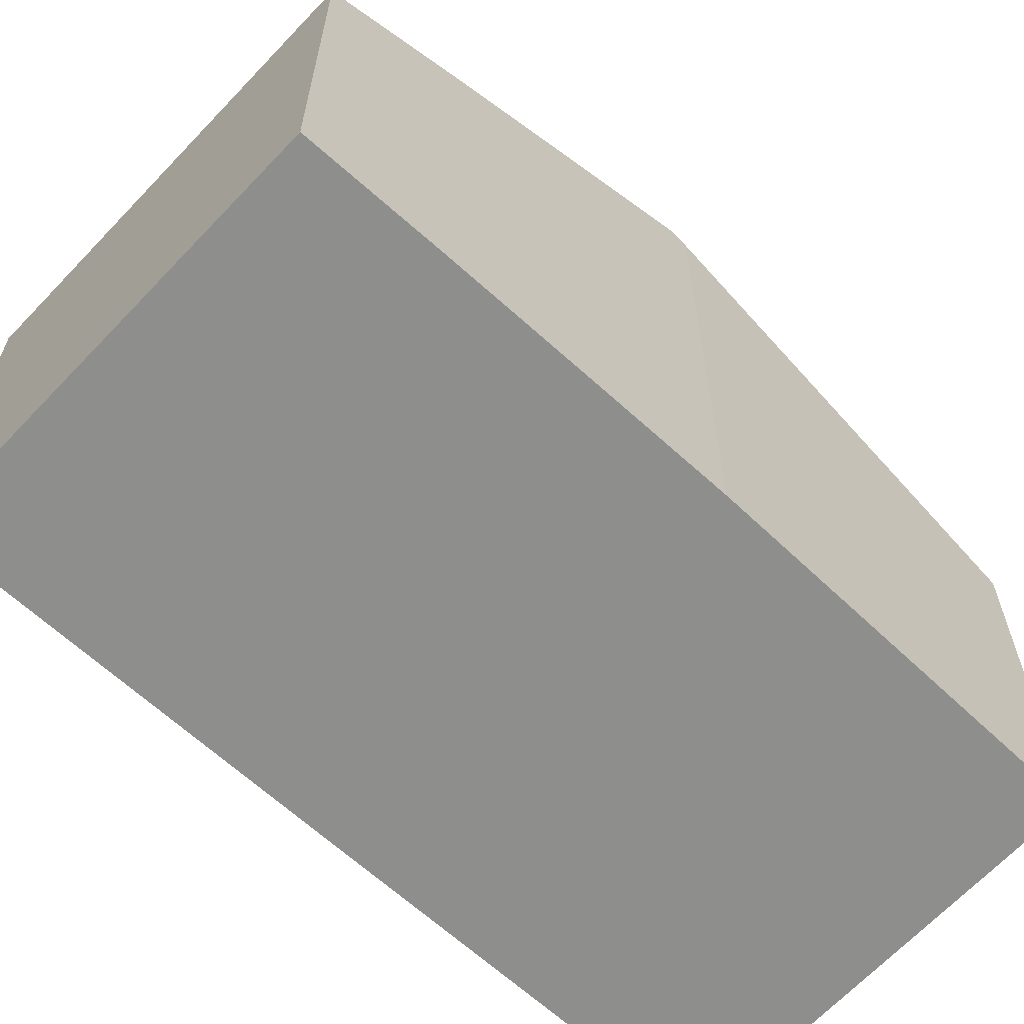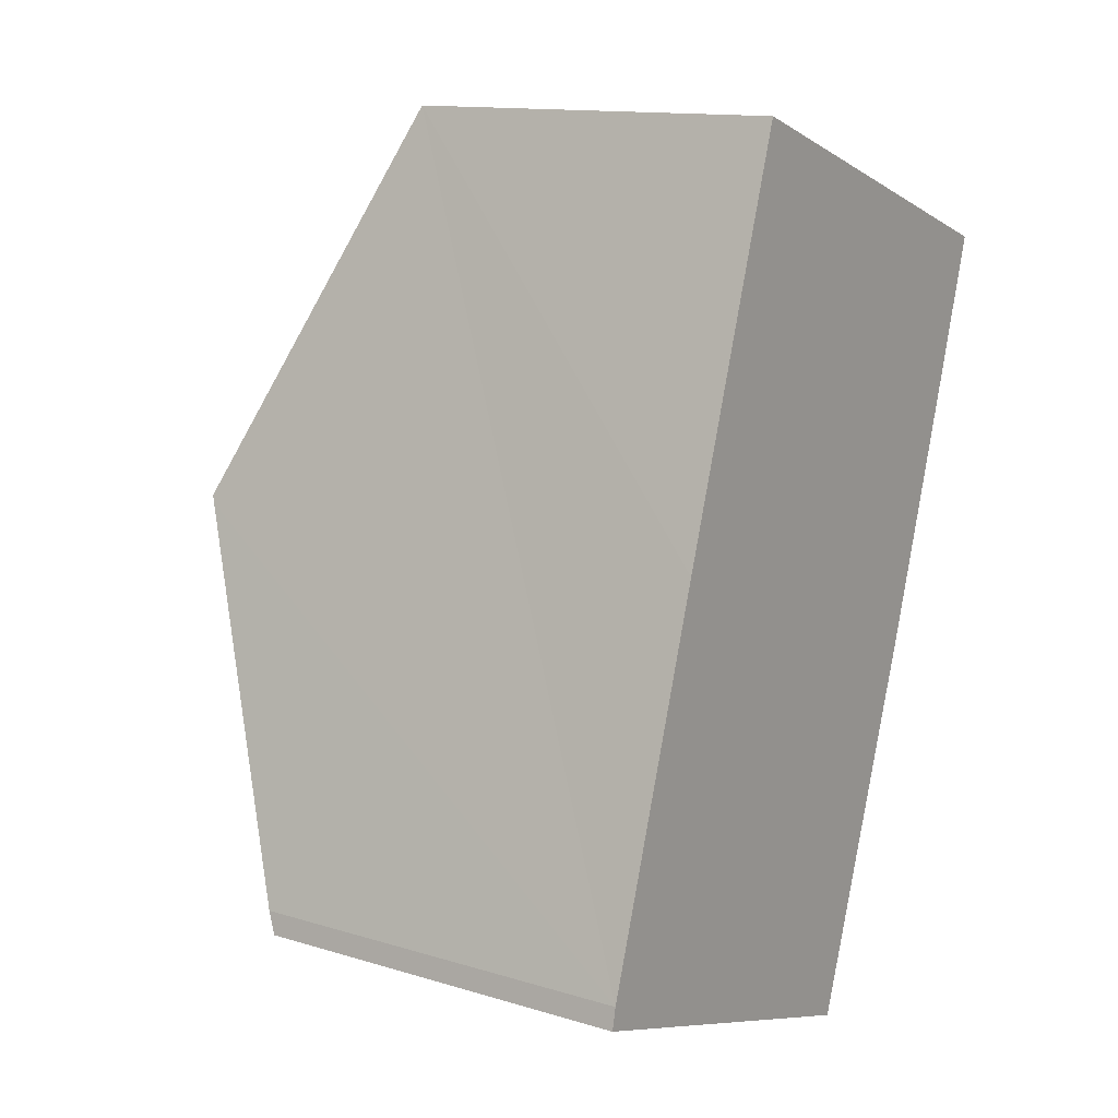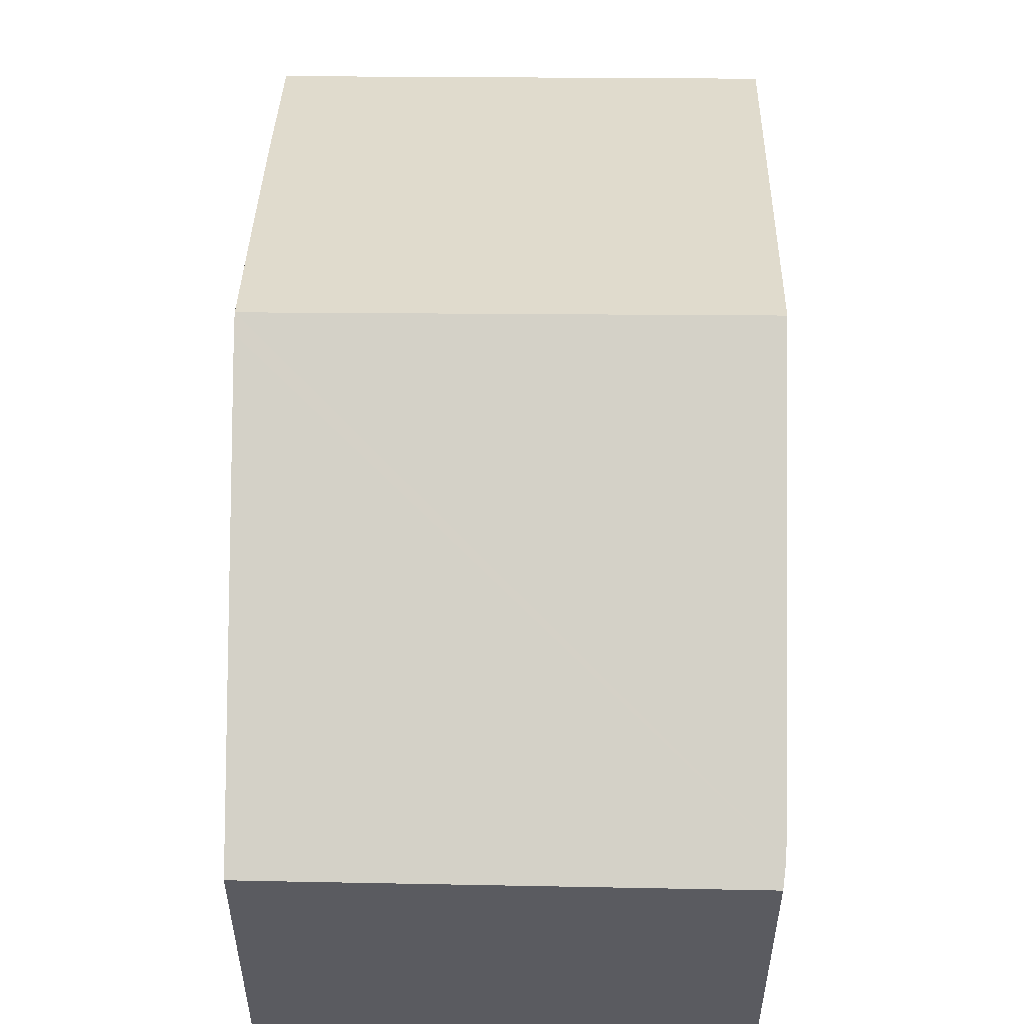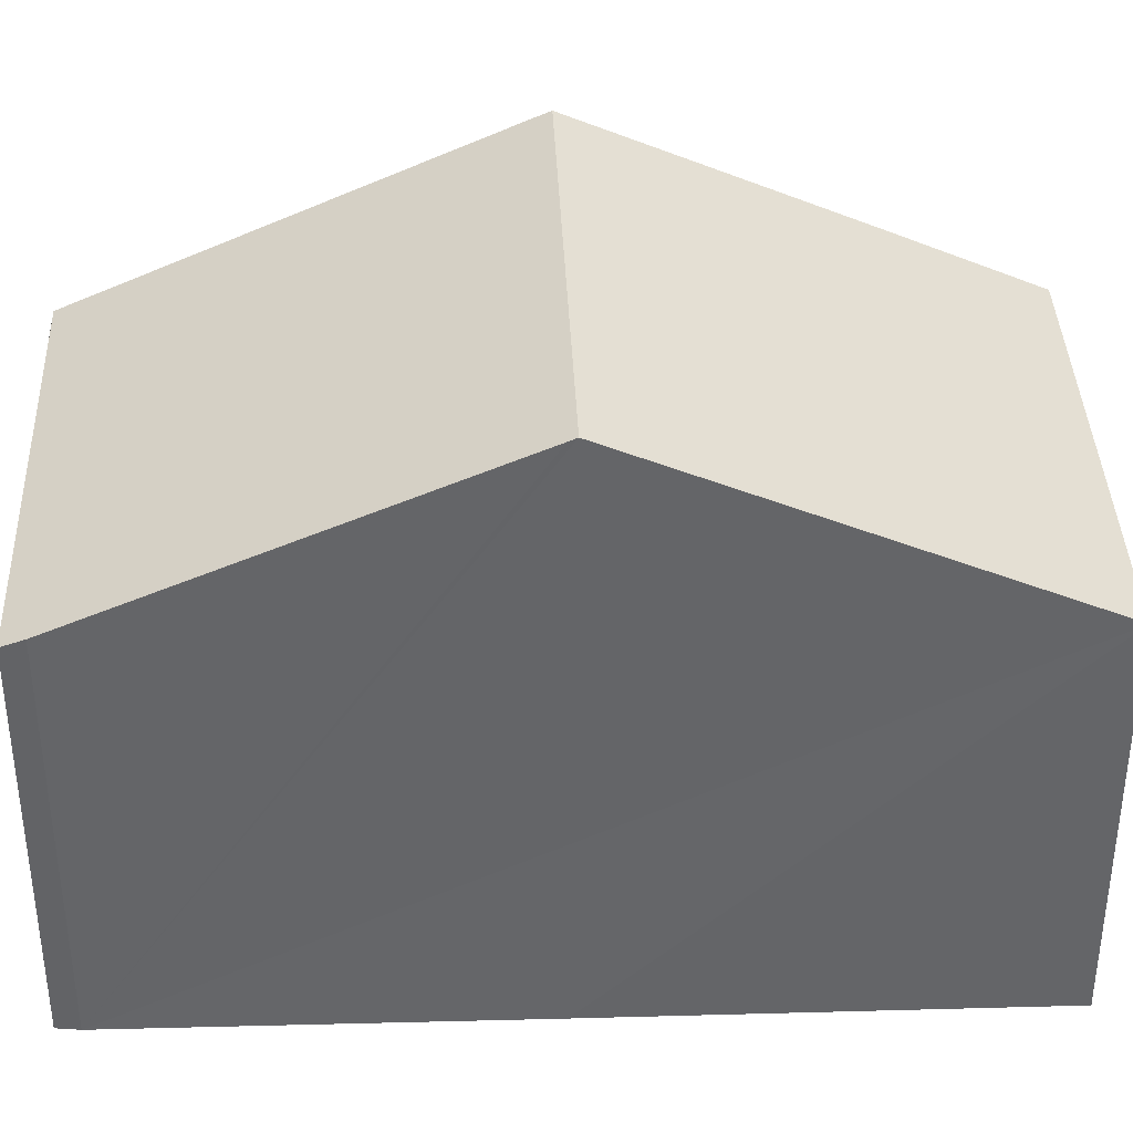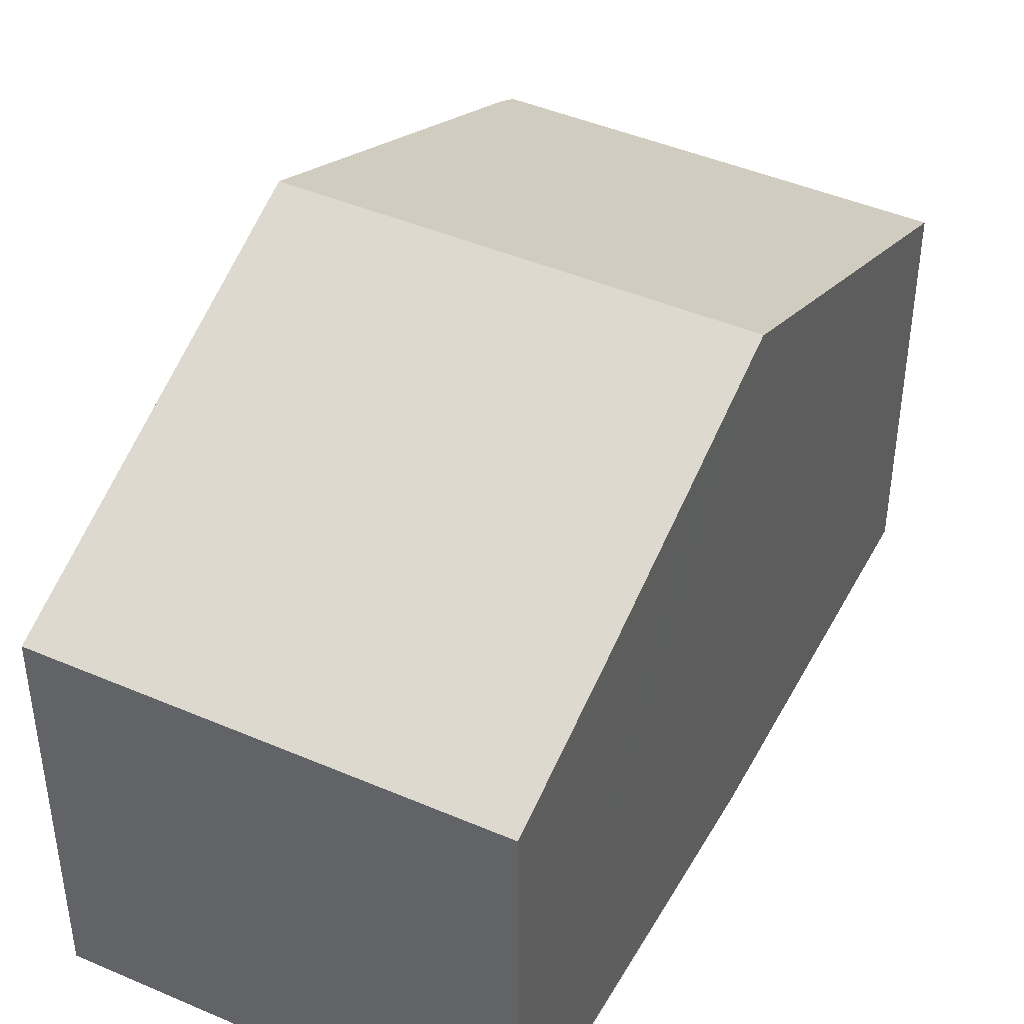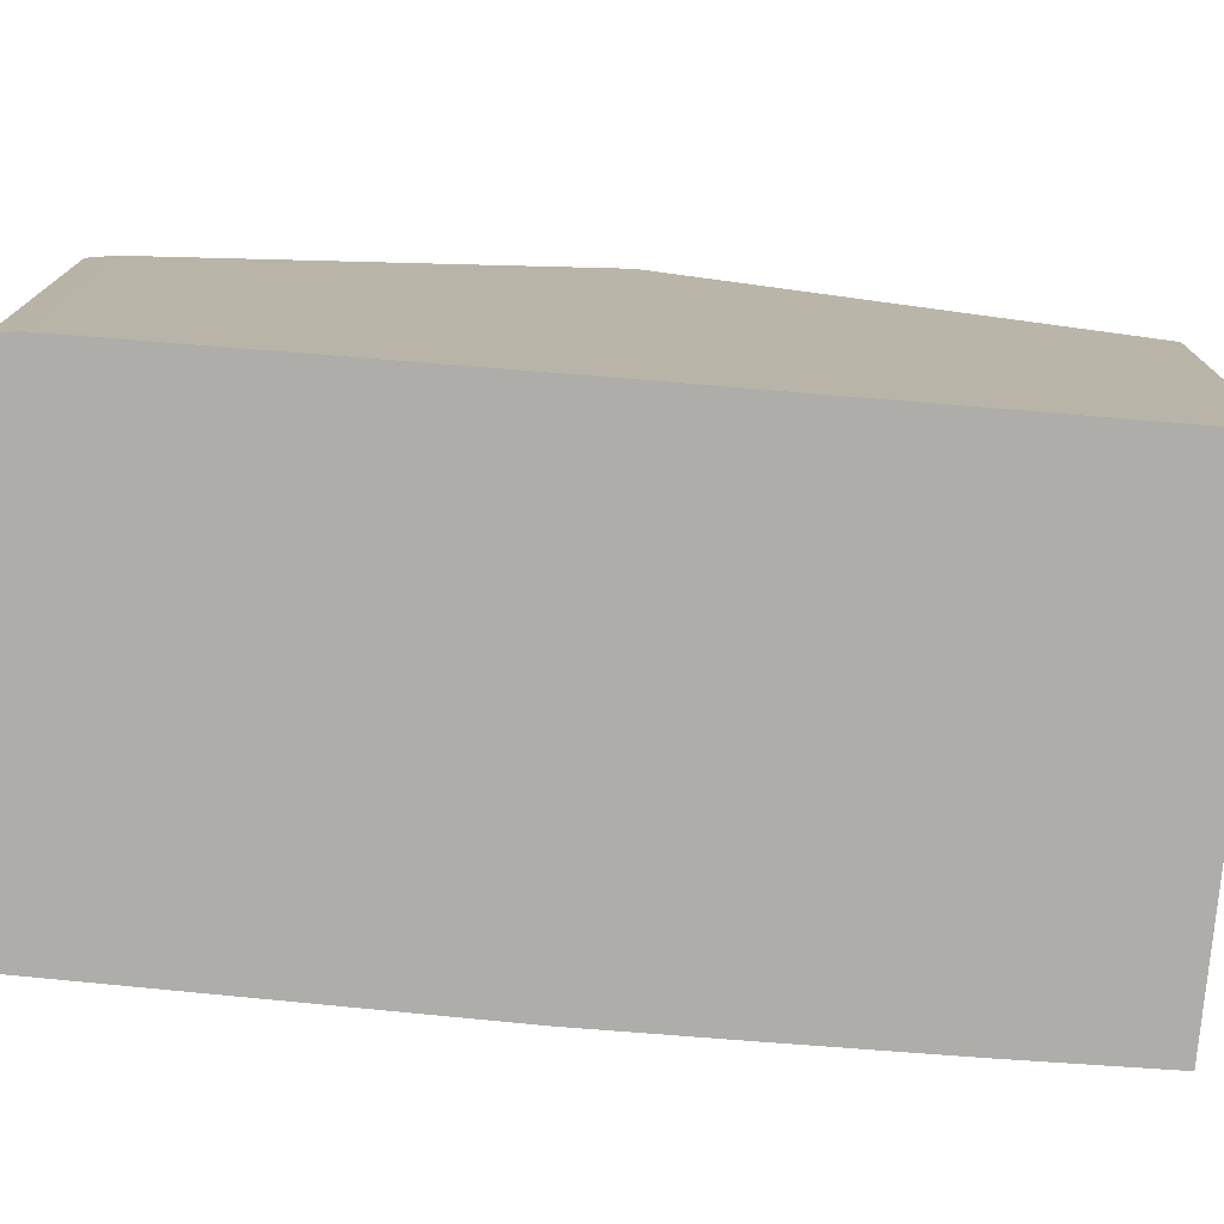
<metadata>
{"format":"obj","ext":"obj","renderer":"f3d","projection":"perspective","resolution":1024,"background":"white","views":[{"elev":-64.9,"azim":65.4,"up":"+Y"},{"elev":13.2,"azim":-55.5,"up":"+Z"},{"elev":56.5,"azim":-160.8,"up":"+Y"},{"elev":38.6,"azim":-73.8,"up":"+Y"},{"elev":43.9,"azim":45.6,"up":"+Y"},{"elev":-77.1,"azim":-76.5,"up":"+Y"}]}
</metadata>
<code>
v  11.11 11.77 5.237
v  2.542 11.7 7.986
v  2.591 11.77 8.134
v  0.092 8.301 0.448
v  11.01 11.63 4.921
v  0 8.106 4.963e-16
v  8.345 8.147 -2.737
v  6.153 8.136 -2.019
v  13.69 8.139 13.29
v  5.228 8.139 16.17
v  12.82 9.384 10.53
v  11.9 10.68 7.661
v  0.092 -2.743e-17 0.448
v  0 0 0
v  2.542 -4.89e-16 7.986
v  2.591 -4.981e-16 8.134
v  5.228 -9.901e-16 16.17
v  13.69 -8.14e-16 13.29
v  11.01 -3.013e-16 4.921
v  11.11 -3.207e-16 5.237
v  12.82 -6.446e-16 10.53
v  11.9 -4.691e-16 7.661
v  8.345 1.676e-16 -2.737
v  7.875 8.144 -2.584
v  7.875 1.582e-16 -2.584
v  6.153 1.236e-16 -2.019
g defaultobject
f 1 2 3
f 2 1 4
f 4 1 5
f 4 5 6
f 6 5 7
f 6 7 8
f 9 3 10
f 3 9 1
f 1 9 11
f 1 11 12
f 6 13 4
f 13 6 14
f 13 2 4
f 2 13 3
f 3 13 10
f 10 13 15
f 10 15 16
f 10 16 17
f 17 9 10
f 9 17 18
f 18 11 9
f 11 18 12
f 12 18 1
f 1 18 5
f 5 18 19
f 19 18 20
f 20 18 21
f 20 21 22
f 19 7 5
f 7 19 23
f 23 24 7
f 24 23 8
f 8 23 6
f 6 23 14
f 14 23 25
f 14 25 26
f 19 25 23
f 25 19 26
f 26 19 14
f 14 19 13
f 13 19 15
f 15 19 20
f 15 20 22
f 15 22 16
f 16 22 17
f 17 22 21
f 17 21 18

</code>
